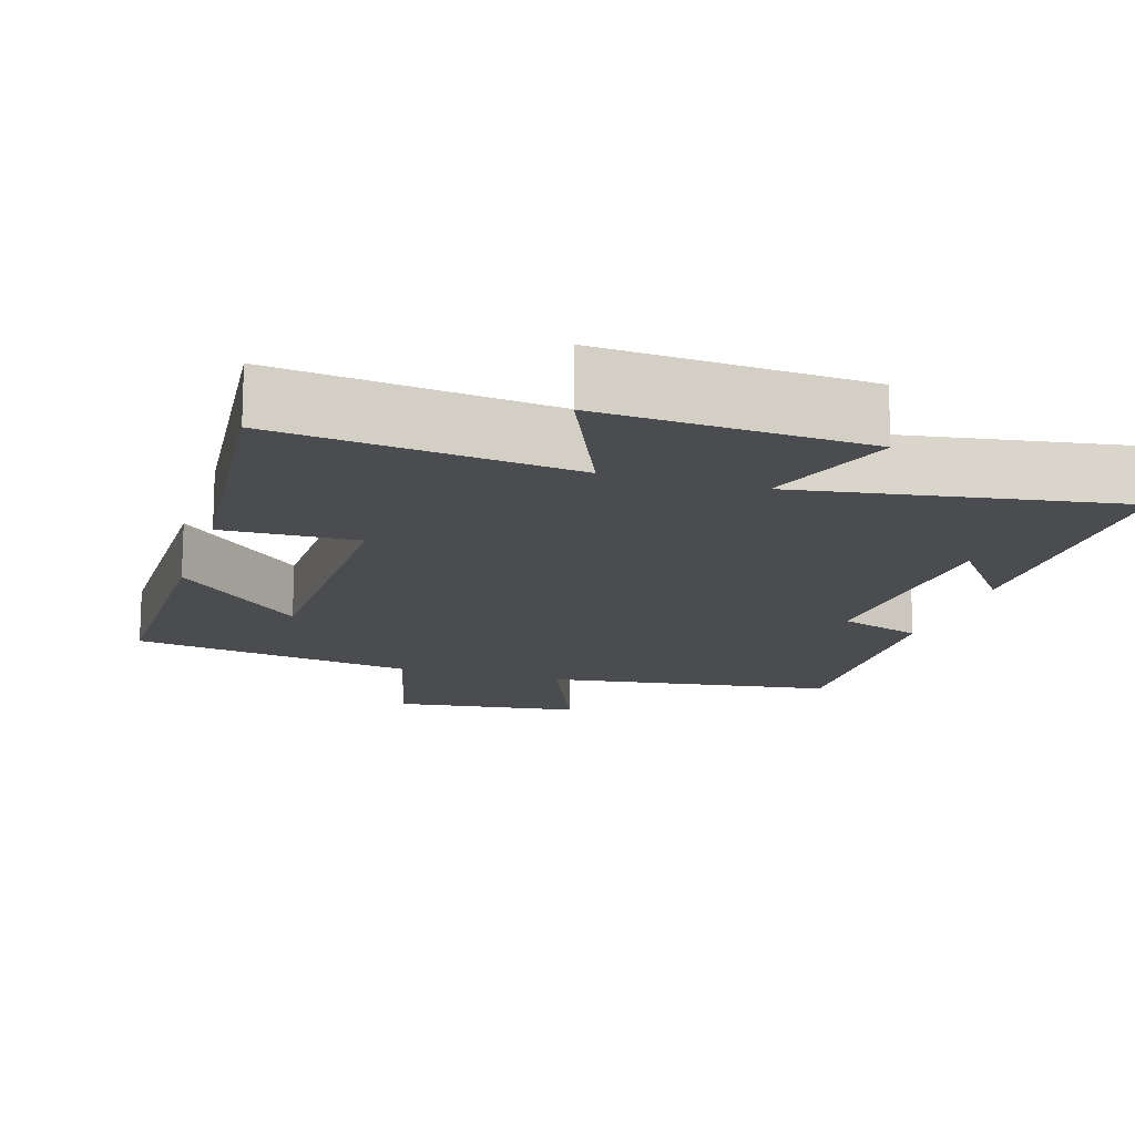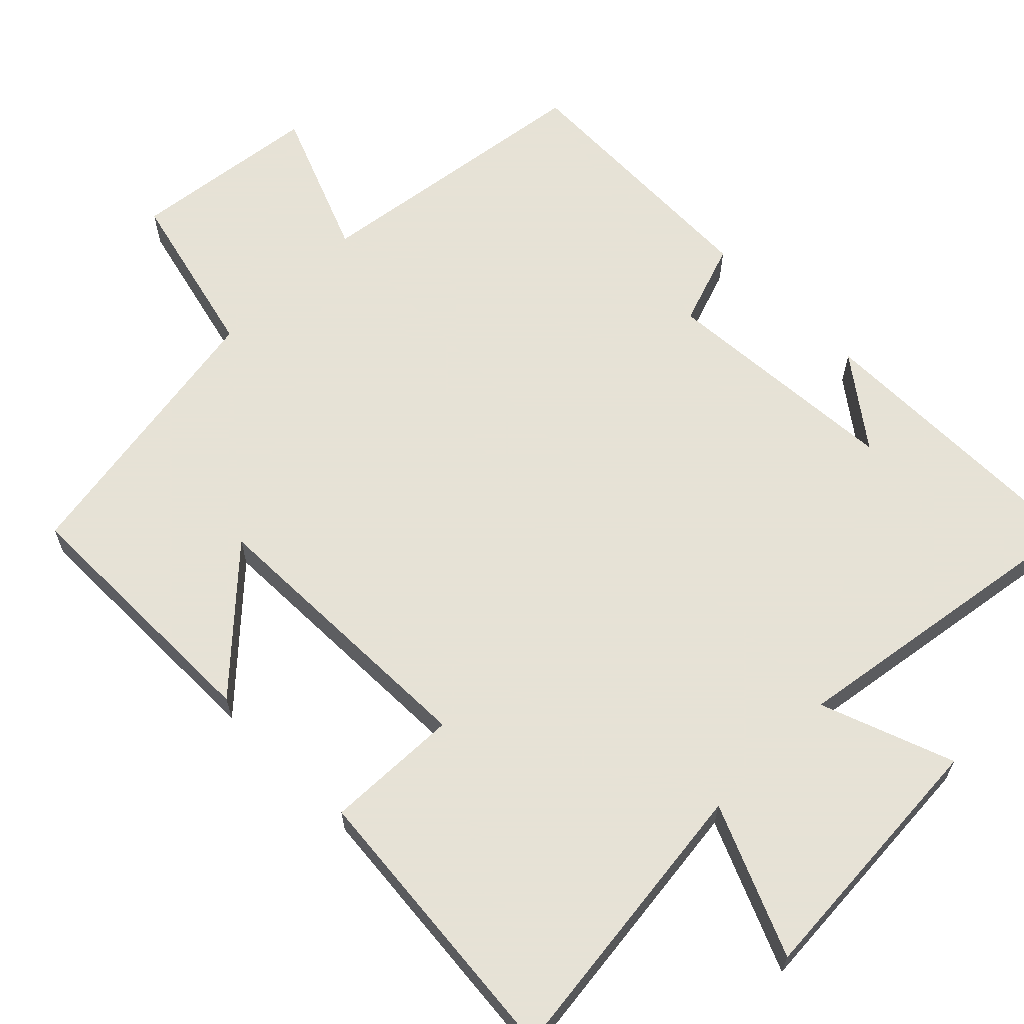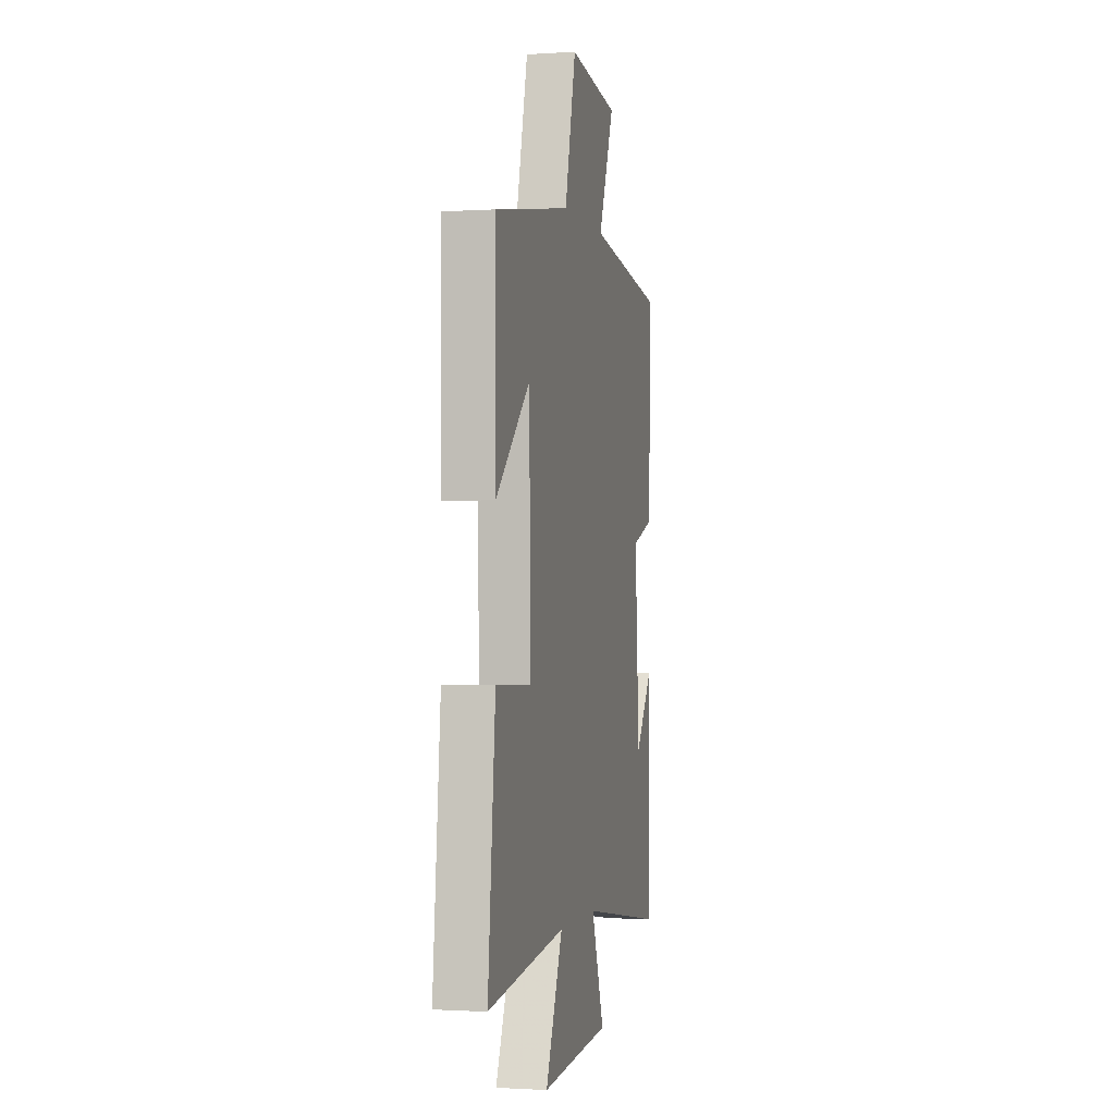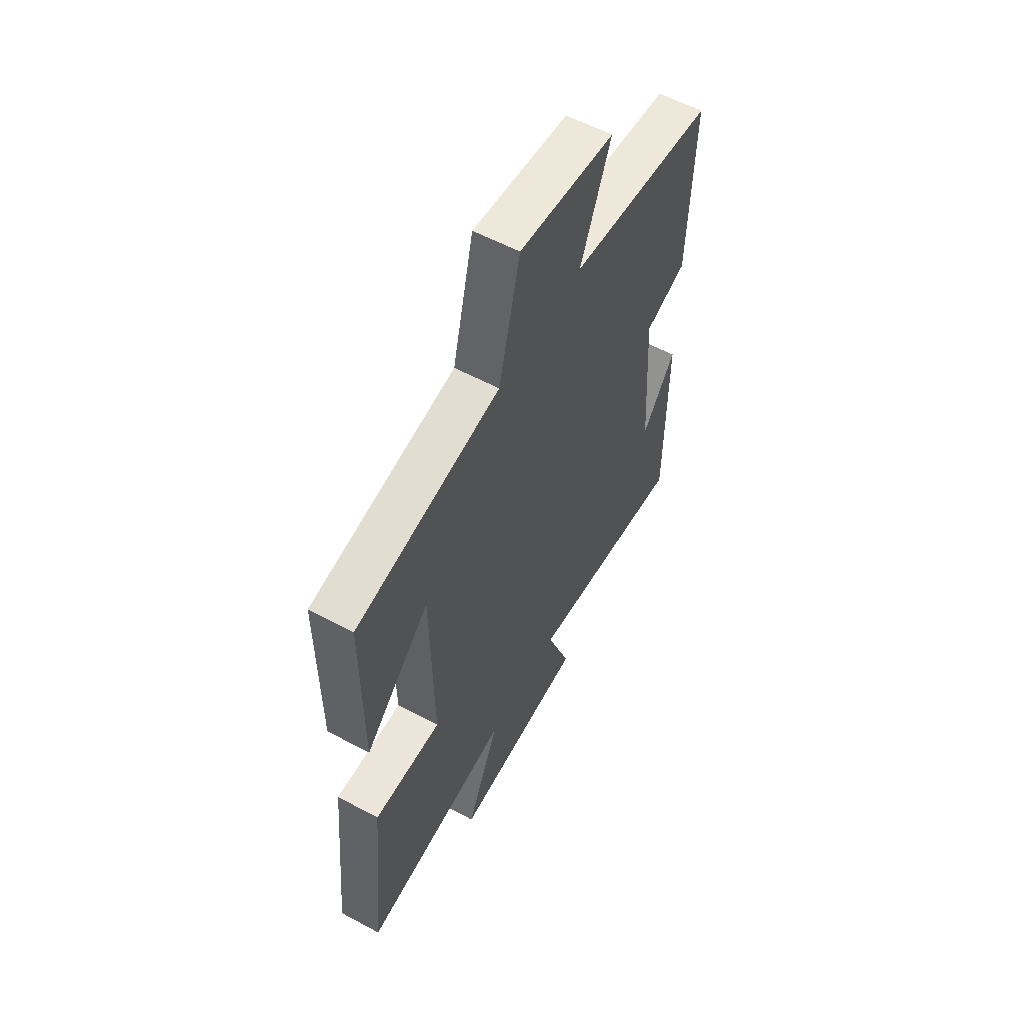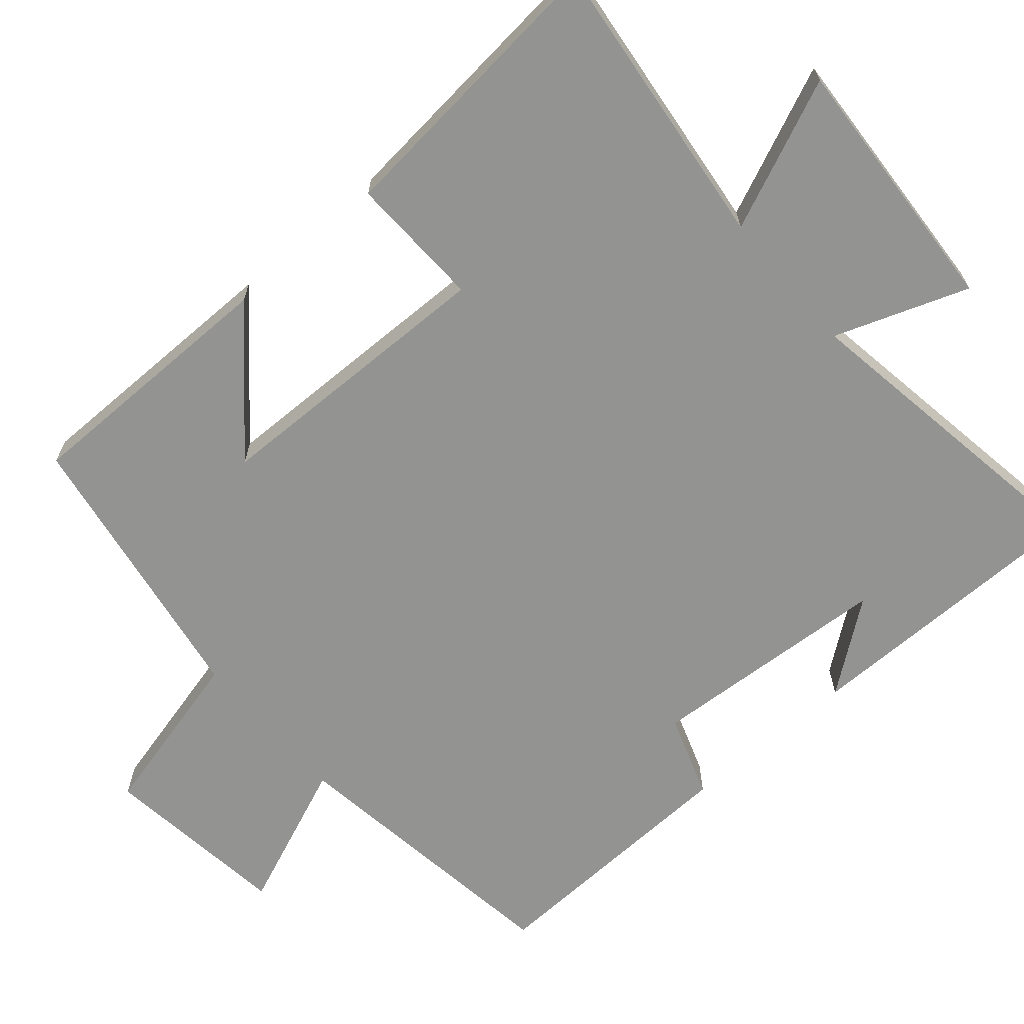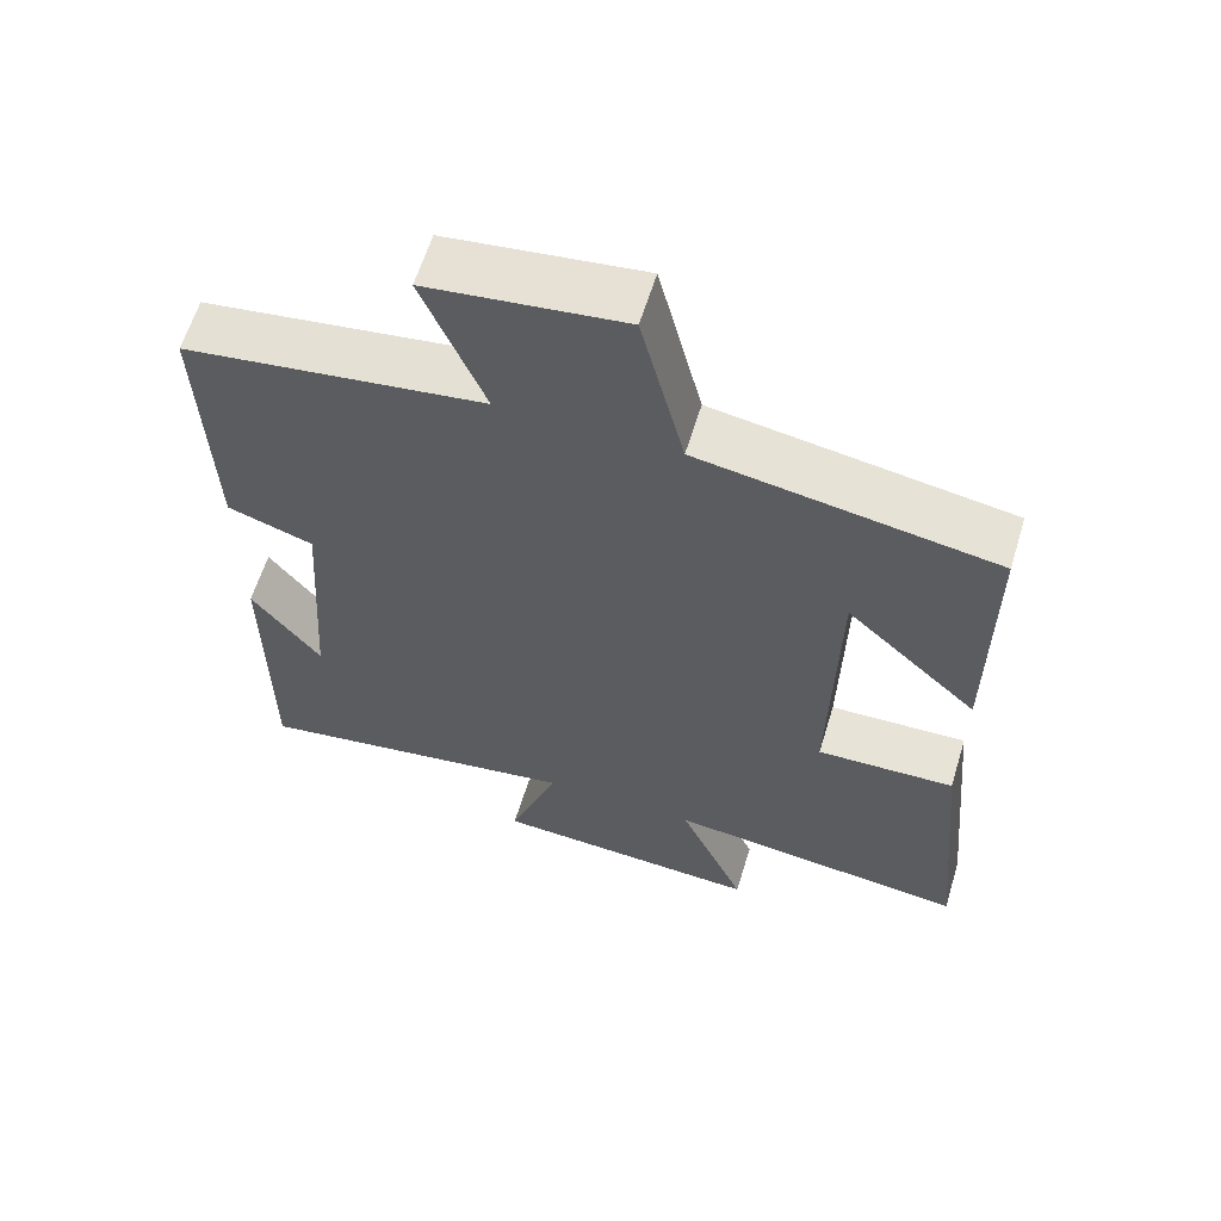
<metadata>
{"format":"obj","ext":"obj","renderer":"f3d","projection":"perspective","resolution":1024,"background":"white","views":[{"elev":-15.0,"azim":162.9,"up":"+Y"},{"elev":63.8,"azim":135.0,"up":"+Y"},{"elev":-1.1,"azim":103.1,"up":"+Z"},{"elev":58.3,"azim":118.9,"up":"+Z"},{"elev":-66.7,"azim":130.8,"up":"+Y"},{"elev":61.4,"azim":17.0,"up":"+Z"}]}
</metadata>
<code>
v -0.512 0.07 0.445
v -0.12 0.07 0.5
v -0.201 0.07 0.7
v 0.055 0.07 0.732
v 0.112 0.07 0.5
v 0.5 0.07 0.436
v 0.5 0.07 0.076
v 0.326 0.07 0.238
v 0.318 0.07 -0.158
v 0.5 0.07 -0.152
v 0.538 0.07 -0.547
v 0.139 0.07 -0.5
v 0.227 0.07 -0.703
v -0.131 0.07 -0.681
v -0.065 0.07 -0.5
v -0.5 0.07 -0.568
v -0.5 0.07 -0.165
v -0.409 0.07 -0.286
v -0.387 0.07 0.044
v -0.5 0.07 0.083
v -0.512 0 0.445
v -0.12 0 0.5
v -0.201 0 0.7
v 0.055 0 0.732
v 0.112 0 0.5
v 0.5 0 0.436
v 0.5 0 0.076
v 0.326 0 0.238
v 0.318 0 -0.158
v 0.5 0 -0.152
v 0.538 0 -0.547
v 0.139 0 -0.5
v 0.227 0 -0.703
v -0.131 0 -0.681
v -0.065 0 -0.5
v -0.5 0 -0.568
v -0.5 0 -0.165
v -0.409 0 -0.286
v -0.387 0 0.044
v -0.5 0 0.083
f 19 20 1 2
f 18 19 2
f 16 17 18
f 15 16 18 2
f 12 13 14 15
f 12 15 2
f 9 10 11 12
f 8 9 12 2
f 5 6 7 8
f 5 8 2 3
f 3 4 5
f 22 21 40 39
f 22 39 38
f 38 37 36
f 22 38 36 35
f 35 34 33 32
f 22 35 32
f 32 31 30 29
f 22 32 29 28
f 28 27 26 25
f 23 22 28 25
f 25 24 23
f 1 21 22 2
f 2 22 23 3
f 3 23 24 4
f 4 24 25 5
f 5 25 26 6
f 6 26 27 7
f 7 27 28 8
f 8 28 29 9
f 9 29 30 10
f 10 30 31 11
f 11 31 32 12
f 12 32 33 13
f 13 33 34 14
f 14 34 35 15
f 15 35 36 16
f 16 36 37 17
f 17 37 38 18
f 18 38 39 19
f 19 39 40 20
f 20 40 21 1

</code>
